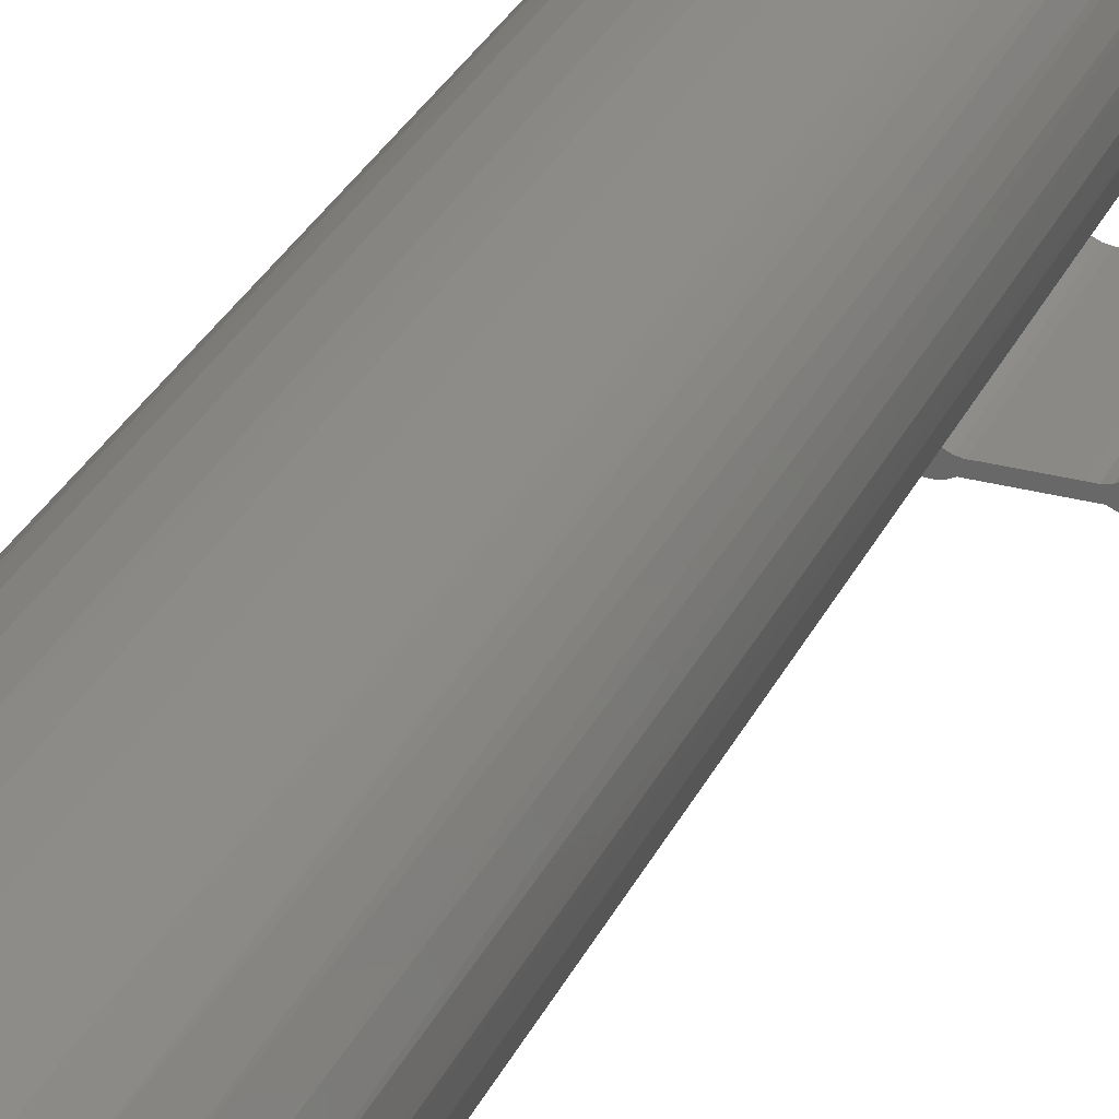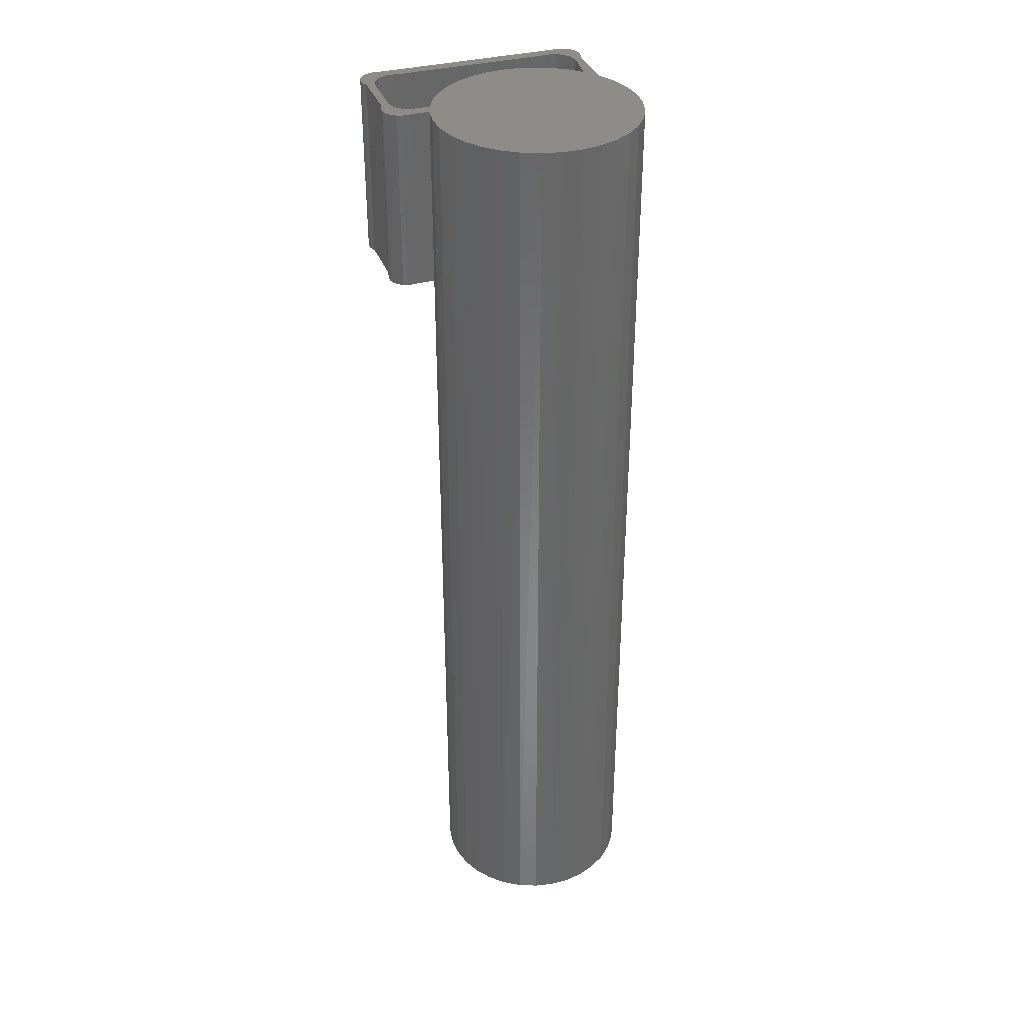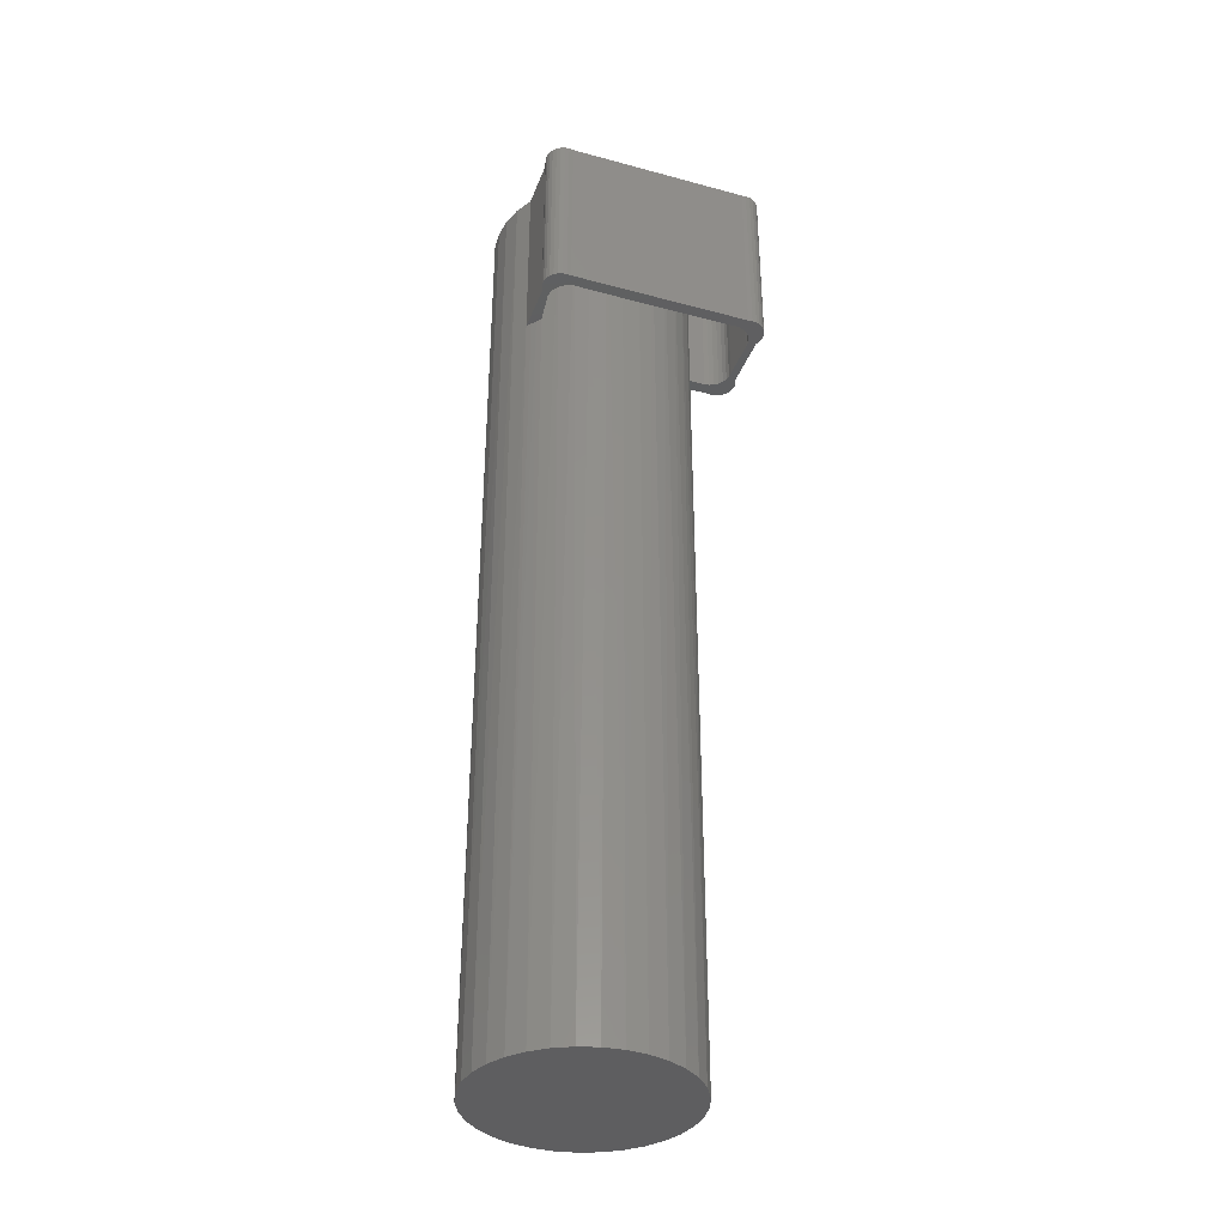
<metadata>
{"format":"stl","ext":"stl","renderer":"f3d","projection":"perspective","resolution":1024,"background":"white","views":[{"elev":30.0,"azim":21.5,"up":"+Z"},{"elev":35.6,"azim":-109.0,"up":"+Y"},{"elev":-36.7,"azim":70.6,"up":"+Y"}]}
</metadata>
<code>
# stl→obj: 318 verts, 636 faces
v 0.07461 -0.01587 -0.0152
v 0.07601 -1.016 -0.03263
v 0.07601 -0.01587 -0.03263
v 0.07405 -1.016 -0.01207
v 0.07042 -0.01587 0.001782
v 0.06823 -1.016 0.00775
v 0.06356 -0.01587 0.01787
v 0.05877 -1.016 0.02611
v 0.05422 -0.01587 0.03265
v 0.046 -1.016 0.04234
v 0.04262 -0.1905 0.04574
v 0.04262 -0.01587 0.04574
v 0.03791 -0.1905 0.05
v 0.03039 -1.016 0.05587
v 0.03296 -0.1905 0.05399
v 0.02778 -0.1905 0.05767
v 0.0125 -1.016 0.0662
v 0.009684 -0.01587 0.06744
v -0.007015 -1.016 0.07295
v 0.02778 -0.01587 0.05767
v -0.009928 -0.01587 0.07362
v -0.02746 -1.016 0.07589
v -0.03035 -0.01587 0.07599
v -0.04809 -1.016 0.07491
v -0.05086 -0.01587 0.07447
v -0.06816 -1.016 0.07004
v -0.07071 -0.01587 0.06912
v -0.08695 -1.016 0.06146
v -0.0892 -0.01587 0.06012
v -0.1038 -1.016 0.04948
v -0.1057 -0.01587 0.0478
v -0.118 -1.016 0.03453
v -0.1195 -0.01587 0.0326
v -0.1292 -1.016 0.01715
v -0.1302 -0.01587 0.01506
v -0.1369 -1.016 -0.00202
v -0.1375 -0.01587 -0.004183
v -0.1408 -1.016 -0.0223
v -0.141 -0.01587 -0.02445
v -0.1408 -1.016 -0.04295
v -0.1406 -0.01587 -0.04501
v -0.1369 -1.016 -0.06324
v -0.1363 -0.01587 -0.06512
v -0.1292 -1.016 -0.08241
v -0.1283 -0.01587 -0.08407
v -0.118 -1.016 -0.09979
v -0.1169 -0.01587 -0.1012
v -0.1038 -1.016 -0.1147
v -0.1025 -0.01587 -0.1158
v -0.08695 -1.016 -0.1267
v -0.08556 -0.01587 -0.1275
v -0.06816 -1.016 -0.1353
v -0.06673 -0.01587 -0.1358
v -0.04809 -1.016 -0.1402
v -0.04669 -0.01587 -0.1404
v -0.02746 -1.016 -0.1411
v -0.02614 -0.01587 -0.1411
v -0.00582 -0.1905 -0.1379
v -0.007015 -1.016 -0.1382
v -0.001533 -0.1905 -0.1367
v -0.00582 -0.01587 -0.1379
v 0.002702 -0.1905 -0.1354
v 0.0125 -1.016 -0.1315
v 0.006878 -0.1905 -0.1338
v 0.02355 -0.01587 -0.1256
v 0.03039 -1.016 -0.1211
v 0.006878 -0.01587 -0.1338
v 0.03857 -0.01587 -0.1147
v 0.046 -1.016 -0.1076
v 0.05151 -0.01587 -0.1014
v 0.05877 -1.016 -0.09136
v 0.06199 -0.01587 -0.08601
v 0.06823 -1.016 -0.07301
v 0.06971 -0.01587 -0.06911
v 0.07405 -1.016 -0.05319
v 0.07443 -0.01587 -0.05114
v 0.07601 0 -0.03263
v 0.07461 0 -0.0152
v 0.07042 0 0.001782
v 0.06356 0 0.01787
v 0.05422 0 0.03265
v 0.04262 0 0.04574
v 0.07037 -0.01587 0.04921
v 0.07037 -0.1905 0.04921
v 0.01308 -0.1905 -0.1647
v -0.004215 -0.1905 -0.1718
v -0.001611 -0.1905 -0.1757
v 0.00183 -0.1905 -0.1788
v 0.005914 -0.1905 -0.1811
v 0.01719 -0.1905 -0.1679
v 0.01041 -0.1905 -0.1823
v 0.01507 -0.1905 -0.1824
v 0.01962 -0.1905 -0.1814
v 0.009852 -0.1905 -0.1606
v -0.006381 -0.1905 -0.1628
v -0.005836 -0.1905 -0.1674
v 0.00767 -0.1905 -0.1558
v -0.00582 -0.1905 -0.1582
v 0.02193 -0.1905 -0.1701
v 0.02381 -0.1905 -0.1794
v 0.00666 -0.1905 -0.1507
v 0.02706 -0.1905 -0.1711
v 0.006878 -0.1905 -0.1455
v 0.03228 -0.1905 -0.1709
v 0.0746 -0.1905 -0.1709
v 0.08307 -0.1905 -0.1794
v 0.08037 -0.1905 -0.1709
v 0.08597 -0.1905 -0.1696
v 0.08726 -0.1905 -0.1814
v 0.09181 -0.1905 -0.1824
v 0.09106 -0.1905 -0.1668
v 0.09647 -0.1905 -0.1823
v 0.101 -0.1905 -0.1811
v 0.105 -0.1905 -0.1788
v 0.09533 -0.1905 -0.163
v 0.1085 -0.1905 -0.1757
v 0.1111 -0.1905 -0.1718
v 0.1127 -0.1905 -0.1674
v 0.09851 -0.1905 -0.1582
v 0.1133 -0.1905 -0.1628
v 0.1127 -0.1905 -0.1582
v 0.1004 -0.1905 -0.1527
v 0.1009 -0.1905 -0.147
v 0.1 -0.1905 -0.1413
v 0.08307 -0.1905 0.05767
v 0.08154 -0.1905 0.04957
v 0.08689 -0.1905 0.04781
v 0.07593 -0.1905 0.05004
v 0.08726 -0.1905 0.0597
v 0.1127 -0.1905 0.03651
v 0.1008 -0.1905 0.02514
v 0.1 -0.1905 0.01958
v 0.1004 -0.1905 0.03075
v 0.0986 -0.1905 0.03609
v 0.09181 -0.1905 0.06069
v 0.09168 -0.1905 0.04486
v 0.1133 -0.1905 0.04113
v 0.09647 -0.1905 0.06057
v 0.1127 -0.1905 0.04576
v 0.09566 -0.1905 0.04088
v 0.101 -0.1905 0.05936
v 0.1111 -0.1905 0.05012
v 0.105 -0.1905 0.05712
v 0.1085 -0.1905 0.05398
v 0.08307 -0.01587 0.05767
v 0.02778 0 0.05767
v 0.009684 0 0.06744
v -0.009928 0 0.07362
v -0.03035 0 0.07599
v -0.05086 0 0.07447
v -0.07071 0 0.06912
v -0.0892 0 0.06012
v -0.1057 0 0.0478
v -0.1195 0 0.0326
v -0.1302 0 0.01506
v -0.1375 0 -0.004183
v -0.141 0 -0.02445
v -0.1406 0 -0.04501
v -0.1363 0 -0.06512
v -0.1283 0 -0.08407
v -0.1169 0 -0.1012
v -0.1025 0 -0.1158
v -0.08556 0 -0.1275
v -0.06673 0 -0.1358
v -0.04669 0 -0.1404
v -0.02614 0 -0.1411
v -0.00582 0 -0.1379
v -0.00582 -0.01587 -0.1582
v 0.006878 -0.01587 -0.1455
v 0.006878 0 -0.1338
v 0.02355 0 -0.1256
v 0.03857 0 -0.1147
v 0.05151 0 -0.1014
v 0.06199 0 -0.08601
v 0.06971 0 -0.06911
v 0.07443 0 -0.05114
v 0.07037 0 0.04921
v 0.006878 0 0.02381
v 0.03651 0 0.04497
v 0.02613 0 0.04562
v 0.03135 0 0.04589
v 0.02109 0 0.04418
v 0.01652 0 0.04164
v 0.01263 0 0.03813
v 0.009635 0 0.03384
v 0.007684 0 0.02898
v 0.1008 -0.01587 0.02514
v 0.1 -0.01587 0.01958
v 0.1004 -0.01587 0.03075
v 0.0986 -0.01587 0.03609
v 0.09566 -0.01587 0.04088
v 0.09168 -0.01587 0.04486
v 0.08689 -0.01587 0.04781
v 0.08154 -0.01587 0.04957
v 0.07593 -0.01587 0.05004
v 0.00666 -0.01587 -0.1507
v 0.00767 -0.01587 -0.1558
v 0.009852 -0.01587 -0.1606
v 0.01308 -0.01587 -0.1647
v 0.01719 -0.01587 -0.1679
v 0.02193 -0.01587 -0.1701
v 0.02706 -0.01587 -0.1711
v 0.03228 -0.01587 -0.1709
v 0.0746 -0.01587 -0.1709
v 0.08037 -0.01587 -0.1709
v 0.08597 -0.01587 -0.1696
v 0.09106 -0.01587 -0.1668
v 0.09533 -0.01587 -0.163
v 0.09851 -0.01587 -0.1582
v 0.1004 -0.01587 -0.1527
v 0.1009 -0.01587 -0.147
v 0.1 -0.01587 -0.1413
v 0.1133 -0.01587 0.04113
v 0.1127 -0.01587 0.03651
v 0.1127 -0.01587 0.04576
v 0.1111 -0.01587 0.05012
v 0.1085 -0.01587 0.05398
v 0.105 -0.01587 0.05712
v 0.101 -0.01587 0.05936
v 0.09647 -0.01587 0.06057
v 0.09181 -0.01587 0.06069
v 0.08726 -0.01587 0.0597
v 0.1127 -0.01587 -0.1582
v 0.08726 -0.01587 -0.1814
v 0.08307 -0.01587 -0.1794
v 0.09181 -0.01587 -0.1824
v 0.09647 -0.01587 -0.1823
v 0.101 -0.01587 -0.1811
v 0.105 -0.01587 -0.1788
v 0.1085 -0.01587 -0.1757
v 0.1111 -0.01587 -0.1718
v 0.1127 -0.01587 -0.1674
v 0.1133 -0.01587 -0.1628
v 0.02381 -0.01587 -0.1794
v -0.006381 -0.01587 -0.1628
v -0.005836 -0.01587 -0.1674
v -0.004215 -0.01587 -0.1718
v -0.001611 -0.01587 -0.1757
v 0.00183 -0.01587 -0.1788
v 0.005914 -0.01587 -0.1811
v 0.01041 -0.01587 -0.1823
v 0.01507 -0.01587 -0.1824
v 0.01962 -0.01587 -0.1814
v 0.08307 0 0.05767
v -0.00582 0 -0.1582
v -0.00582 0 0.03651
v -0.006381 0 0.04113
v -0.005836 0 0.04576
v -0.004215 0 0.05012
v 0.00183 0 0.05712
v -0.001611 0 0.05398
v 0.005914 0 0.05936
v 0.01507 0 0.06069
v 0.01041 0 0.06057
v 0.01962 0 0.0597
v 0.02381 0 0.05767
v 0.006878 0 -0.1455
v 0.01308 0 -0.1647
v -0.001611 0 -0.1757
v -0.004215 0 -0.1718
v 0.00183 0 -0.1788
v 0.005914 0 -0.1811
v 0.01719 0 -0.1679
v 0.01041 0 -0.1823
v 0.01507 0 -0.1824
v 0.01962 0 -0.1814
v 0.009852 0 -0.1606
v -0.005836 0 -0.1674
v -0.006381 0 -0.1628
v 0.00767 0 -0.1558
v 0.02193 0 -0.1701
v 0.02381 0 -0.1794
v 0.00666 0 -0.1507
v 0.02706 0 -0.1711
v 0.03228 0 -0.1709
v -0.001533 0 -0.1367
v 0.002702 0 -0.1354
v 0.0746 0 -0.1709
v 0.08307 0 -0.1794
v 0.08037 0 -0.1709
v 0.08597 0 -0.1696
v 0.08726 0 -0.1814
v 0.09181 0 -0.1824
v 0.09106 0 -0.1668
v 0.09647 0 -0.1823
v 0.101 0 -0.1811
v 0.105 0 -0.1788
v 0.09533 0 -0.163
v 0.1085 0 -0.1757
v 0.1111 0 -0.1718
v 0.1127 0 -0.1674
v 0.09851 0 -0.1582
v 0.1133 0 -0.1628
v 0.1127 0 -0.1582
v 0.1004 0 -0.1527
v 0.1009 0 -0.147
v 0.1 0 -0.1413
v 0.03791 0 0.05
v 0.03296 0 0.05399
v 0.08689 0 0.04781
v 0.08154 0 0.04957
v 0.07593 0 0.05004
v 0.08726 0 0.0597
v 0.1127 0 0.03651
v 0.1 0 0.01958
v 0.1008 0 0.02514
v 0.1004 0 0.03075
v 0.0986 0 0.03609
v 0.09181 0 0.06069
v 0.09168 0 0.04486
v 0.1133 0 0.04113
v 0.09647 0 0.06057
v 0.1127 0 0.04576
v 0.09566 0 0.04088
v 0.101 0 0.05936
v 0.1111 0 0.05012
v 0.105 0 0.05712
v 0.1085 0 0.05398
f 1 2 3
f 1 4 2
f 5 6 4
f 5 4 1
f 7 8 6
f 7 6 5
f 9 10 8
f 9 8 7
f 11 10 9
f 12 11 9
f 13 10 11
f 13 14 10
f 15 14 13
f 16 17 14
f 16 14 15
f 18 17 16
f 18 19 17
f 18 16 20
f 21 22 19
f 21 19 18
f 23 24 22
f 23 22 21
f 25 26 24
f 25 24 23
f 27 28 26
f 27 26 25
f 29 30 28
f 29 28 27
f 31 32 30
f 31 30 29
f 33 34 32
f 33 32 31
f 35 36 34
f 35 34 33
f 37 38 36
f 37 36 35
f 39 40 38
f 39 38 37
f 41 42 40
f 41 40 39
f 43 44 42
f 43 42 41
f 45 46 44
f 45 44 43
f 47 48 46
f 47 46 45
f 49 50 48
f 49 48 47
f 51 52 50
f 51 50 49
f 53 54 52
f 53 52 51
f 55 56 54
f 55 54 53
f 57 56 55
f 58 59 56
f 58 56 57
f 60 59 58
f 61 58 57
f 62 63 59
f 62 59 60
f 64 63 62
f 65 63 64
f 65 66 63
f 65 64 67
f 68 66 65
f 68 69 66
f 70 69 68
f 70 71 69
f 72 71 70
f 72 73 71
f 74 73 72
f 74 75 73
f 76 75 74
f 76 2 75
f 3 2 76
f 1 3 77
f 1 77 78
f 5 78 79
f 5 1 78
f 7 79 80
f 7 5 79
f 9 80 81
f 9 7 80
f 12 81 82
f 12 9 81
f 12 83 84
f 12 84 11
f 85 86 87
f 85 87 88
f 85 88 89
f 90 89 91
f 90 91 92
f 90 92 93
f 90 85 89
f 94 95 96
f 94 96 86
f 94 86 85
f 97 98 95
f 97 95 94
f 99 93 100
f 99 90 93
f 101 98 97
f 102 99 100
f 58 98 101
f 103 58 101
f 104 102 100
f 60 58 103
f 62 60 103
f 64 62 103
f 105 104 100
f 106 105 100
f 107 105 106
f 108 106 109
f 108 109 110
f 108 107 106
f 111 110 112
f 111 112 113
f 111 108 110
f 114 111 113
f 115 111 114
f 116 115 114
f 117 115 116
f 118 115 117
f 118 119 115
f 120 119 118
f 121 119 120
f 121 122 119
f 121 123 122
f 124 123 121
f 84 15 13
f 84 13 11
f 125 16 15
f 125 126 127
f 125 128 126
f 125 84 128
f 125 15 84
f 129 125 127
f 130 131 132
f 130 133 131
f 130 134 133
f 130 132 124
f 130 124 121
f 135 127 136
f 135 129 127
f 137 134 130
f 138 135 136
f 139 140 134
f 139 134 137
f 141 138 136
f 142 140 139
f 143 141 136
f 143 136 140
f 144 140 142
f 144 143 140
f 20 125 145
f 20 16 125
f 20 146 147
f 18 20 147
f 21 147 148
f 21 18 147
f 23 148 149
f 23 21 148
f 25 149 150
f 25 23 149
f 27 150 151
f 27 25 150
f 29 151 152
f 29 27 151
f 31 152 153
f 31 29 152
f 33 153 154
f 33 31 153
f 35 154 155
f 35 33 154
f 37 155 156
f 37 35 155
f 39 156 157
f 39 37 156
f 41 157 158
f 41 39 157
f 43 158 159
f 43 41 158
f 45 43 159
f 45 159 160
f 47 45 160
f 47 160 161
f 49 47 161
f 49 161 162
f 51 49 162
f 51 162 163
f 53 51 163
f 53 163 164
f 55 53 164
f 55 164 165
f 57 55 165
f 57 165 166
f 61 57 166
f 61 166 167
f 168 58 61
f 168 98 58
f 169 67 64
f 169 64 103
f 65 67 170
f 65 170 171
f 68 171 172
f 68 65 171
f 70 172 173
f 70 68 172
f 72 173 174
f 72 70 173
f 74 174 175
f 74 72 174
f 76 175 176
f 76 74 175
f 3 176 77
f 3 76 176
f 10 2 4
f 10 4 6
f 10 6 8
f 10 14 17
f 10 17 19
f 10 19 22
f 10 22 24
f 10 24 26
f 10 26 28
f 10 28 30
f 10 30 32
f 10 32 34
f 10 34 36
f 10 36 38
f 10 38 40
f 10 40 42
f 10 42 44
f 10 44 46
f 10 46 48
f 10 48 50
f 10 50 52
f 10 52 54
f 10 54 56
f 10 56 59
f 10 59 63
f 10 63 66
f 10 66 69
f 10 69 71
f 10 71 73
f 10 73 75
f 10 75 2
f 12 177 83
f 12 82 177
f 178 171 170
f 178 172 171
f 178 173 172
f 178 174 173
f 178 175 174
f 178 176 175
f 77 176 178
f 78 77 178
f 79 78 178
f 80 79 178
f 179 180 181
f 179 182 180
f 179 183 182
f 179 184 183
f 179 185 184
f 179 186 185
f 179 178 186
f 81 178 179
f 81 80 178
f 82 81 179
f 187 188 132
f 187 132 131
f 189 131 133
f 189 187 131
f 190 133 134
f 190 189 133
f 191 134 140
f 191 190 134
f 192 140 136
f 192 191 140
f 193 136 127
f 193 192 136
f 194 127 126
f 194 193 127
f 195 126 128
f 195 194 126
f 83 128 84
f 83 195 128
f 196 169 103
f 196 103 101
f 197 101 97
f 197 196 101
f 198 97 94
f 198 197 97
f 199 94 85
f 199 198 94
f 200 85 90
f 200 199 85
f 201 90 99
f 201 200 90
f 202 99 102
f 202 201 99
f 203 102 104
f 203 202 102
f 204 203 104
f 204 104 105
f 205 204 105
f 205 105 107
f 206 107 108
f 206 205 107
f 207 108 111
f 207 206 108
f 208 111 115
f 208 207 111
f 209 115 119
f 209 208 115
f 210 119 122
f 210 209 119
f 211 122 123
f 211 210 122
f 212 123 124
f 212 211 123
f 188 212 124
f 188 124 132
f 213 130 214
f 213 137 130
f 215 139 137
f 215 137 213
f 216 142 139
f 216 139 215
f 217 144 142
f 217 142 216
f 218 143 144
f 218 144 217
f 219 141 143
f 219 143 218
f 220 138 141
f 220 141 219
f 221 135 138
f 221 138 220
f 222 129 135
f 222 135 221
f 145 125 129
f 145 129 222
f 214 121 223
f 214 130 121
f 224 106 225
f 224 109 106
f 226 110 109
f 226 109 224
f 227 112 110
f 227 110 226
f 228 113 112
f 228 112 227
f 229 114 113
f 229 113 228
f 230 116 114
f 230 114 229
f 231 117 116
f 231 116 230
f 232 118 117
f 232 117 231
f 233 120 118
f 233 118 232
f 223 121 120
f 223 120 233
f 225 100 234
f 225 106 100
f 235 98 168
f 235 95 98
f 236 96 95
f 236 95 235
f 237 86 96
f 237 96 236
f 238 87 86
f 238 86 237
f 239 88 87
f 239 87 238
f 240 89 88
f 240 88 239
f 241 91 89
f 241 89 240
f 242 92 91
f 242 91 241
f 243 93 92
f 243 92 242
f 234 100 93
f 234 93 243
f 20 145 244
f 20 244 146
f 168 61 167
f 168 167 245
f 246 151 150
f 246 152 151
f 246 153 152
f 246 154 153
f 246 155 154
f 246 156 155
f 246 157 156
f 246 158 157
f 246 159 158
f 246 160 159
f 246 161 160
f 246 162 161
f 246 163 162
f 246 164 163
f 246 165 164
f 246 166 165
f 246 167 166
f 247 246 150
f 149 248 247
f 149 247 150
f 249 248 149
f 148 250 251
f 148 251 249
f 148 249 149
f 252 250 148
f 147 253 254
f 147 254 252
f 147 252 148
f 255 253 147
f 146 256 255
f 146 255 147
f 67 257 170
f 169 257 67
f 258 259 260
f 258 261 259
f 258 262 261
f 263 264 262
f 263 265 264
f 263 266 265
f 263 262 258
f 267 268 269
f 267 260 268
f 267 258 260
f 270 269 245
f 270 267 269
f 271 272 266
f 271 266 263
f 273 270 245
f 274 272 271
f 167 273 245
f 257 273 167
f 275 272 274
f 276 257 167
f 277 257 276
f 170 257 277
f 278 272 275
f 279 272 278
f 280 279 278
f 281 282 279
f 281 283 282
f 281 279 280
f 284 285 283
f 284 286 285
f 284 283 281
f 287 286 284
f 288 287 284
f 289 287 288
f 290 289 288
f 291 290 288
f 291 288 292
f 293 291 292
f 294 293 292
f 294 292 295
f 294 295 296
f 297 294 296
f 177 82 298
f 177 298 299
f 244 299 146
f 244 300 301
f 244 301 302
f 244 302 177
f 244 177 299
f 303 300 244
f 304 305 306
f 304 306 307
f 304 307 308
f 304 297 305
f 304 294 297
f 309 310 300
f 309 300 303
f 311 304 308
f 312 310 309
f 313 308 314
f 313 311 308
f 315 310 312
f 316 313 314
f 317 310 315
f 317 314 310
f 318 316 314
f 318 314 317
f 187 305 188
f 187 306 305
f 189 307 306
f 189 306 187
f 190 308 307
f 190 307 189
f 191 314 308
f 191 308 190
f 192 310 314
f 192 314 191
f 193 300 310
f 193 310 192
f 194 301 300
f 194 300 193
f 195 302 301
f 195 301 194
f 83 177 302
f 83 302 195
f 178 167 246
f 178 276 167
f 178 277 276
f 178 170 277
f 186 178 246
f 185 246 247
f 185 186 246
f 184 248 249
f 184 247 248
f 184 185 247
f 251 184 249
f 250 183 184
f 250 184 251
f 252 183 250
f 254 183 252
f 253 182 183
f 253 183 254
f 255 182 253
f 256 180 182
f 256 182 255
f 146 180 256
f 299 181 180
f 299 180 146
f 298 179 181
f 298 181 299
f 82 179 298
f 196 257 169
f 196 273 257
f 197 270 273
f 197 273 196
f 198 267 270
f 198 270 197
f 199 258 267
f 199 267 198
f 200 263 258
f 200 258 199
f 201 271 263
f 201 263 200
f 202 274 271
f 202 271 201
f 203 275 274
f 203 274 202
f 204 275 203
f 204 278 275
f 205 278 204
f 205 280 278
f 206 281 280
f 206 280 205
f 207 284 281
f 207 281 206
f 208 288 284
f 208 284 207
f 209 292 288
f 209 288 208
f 210 295 292
f 210 292 209
f 211 296 295
f 211 295 210
f 212 297 296
f 212 296 211
f 188 297 212
f 188 305 297
f 213 214 304
f 213 304 311
f 215 311 313
f 215 213 311
f 216 313 316
f 216 215 313
f 217 316 318
f 217 216 316
f 218 318 317
f 218 217 318
f 219 317 315
f 219 218 317
f 220 315 312
f 220 219 315
f 221 312 309
f 221 220 312
f 222 309 303
f 222 221 309
f 145 303 244
f 145 222 303
f 214 223 294
f 214 294 304
f 224 225 279
f 224 279 282
f 226 282 283
f 226 224 282
f 227 283 285
f 227 226 283
f 228 285 286
f 228 227 285
f 229 286 287
f 229 228 286
f 230 287 289
f 230 229 287
f 231 289 290
f 231 230 289
f 232 290 291
f 232 231 290
f 233 291 293
f 233 232 291
f 223 293 294
f 223 233 293
f 225 234 272
f 225 272 279
f 235 168 245
f 235 245 269
f 236 269 268
f 236 235 269
f 237 268 260
f 237 236 268
f 238 260 259
f 238 237 260
f 239 259 261
f 239 238 259
f 240 261 262
f 240 239 261
f 241 262 264
f 241 240 262
f 242 264 265
f 242 241 264
f 243 265 266
f 243 242 265
f 234 266 272
f 234 243 266

</code>
